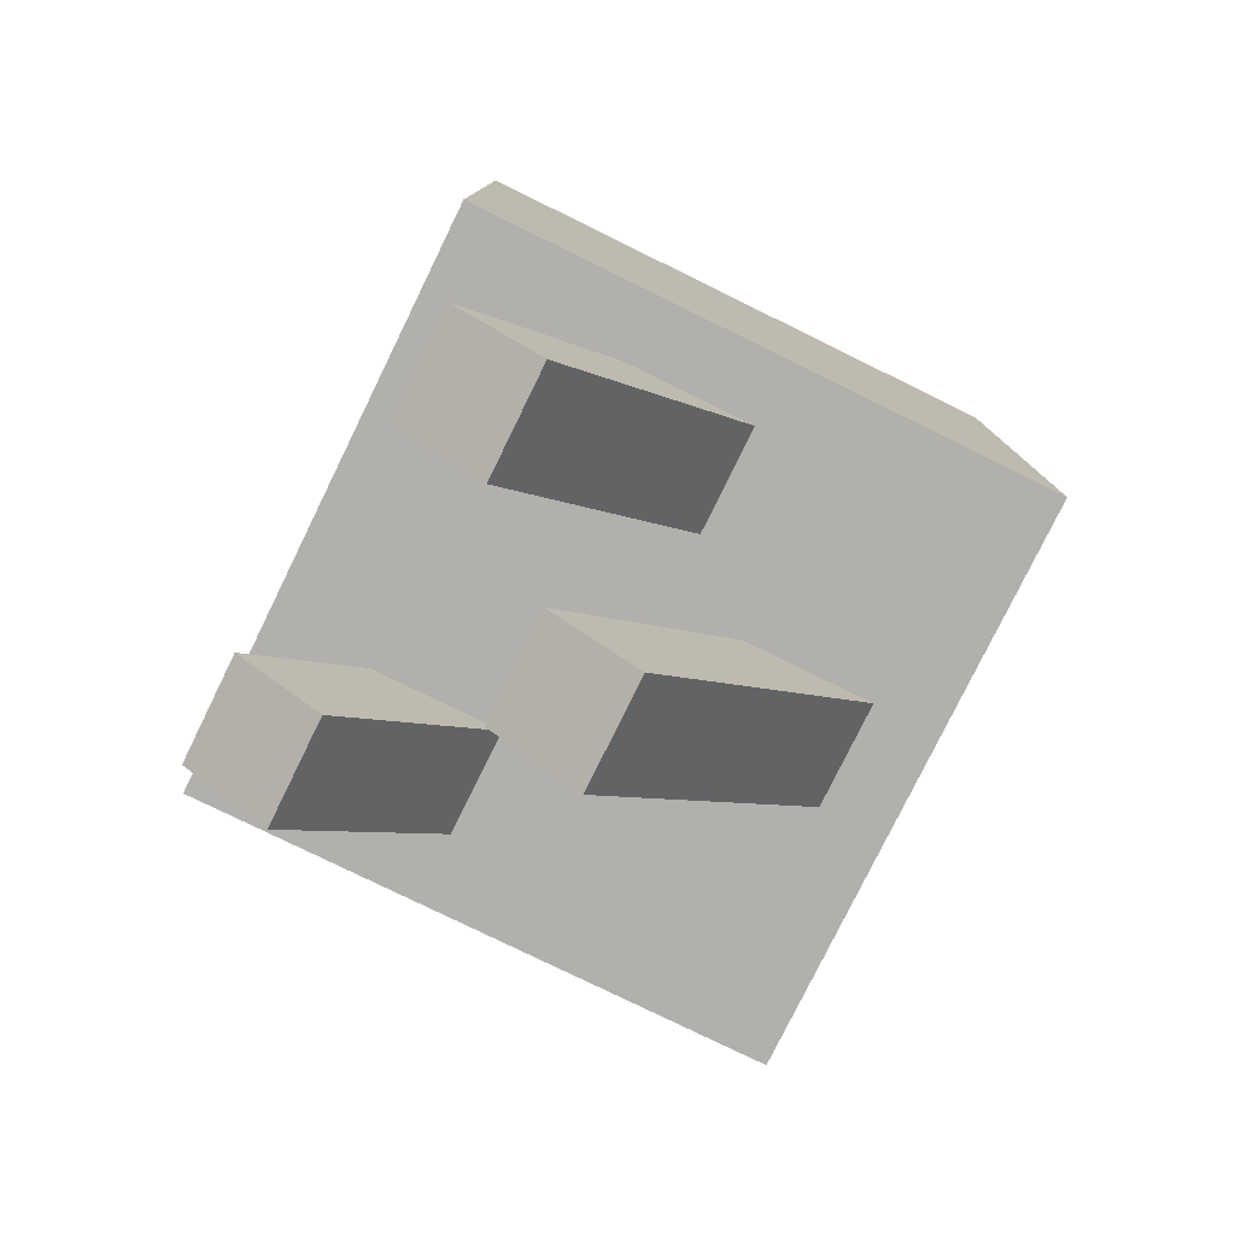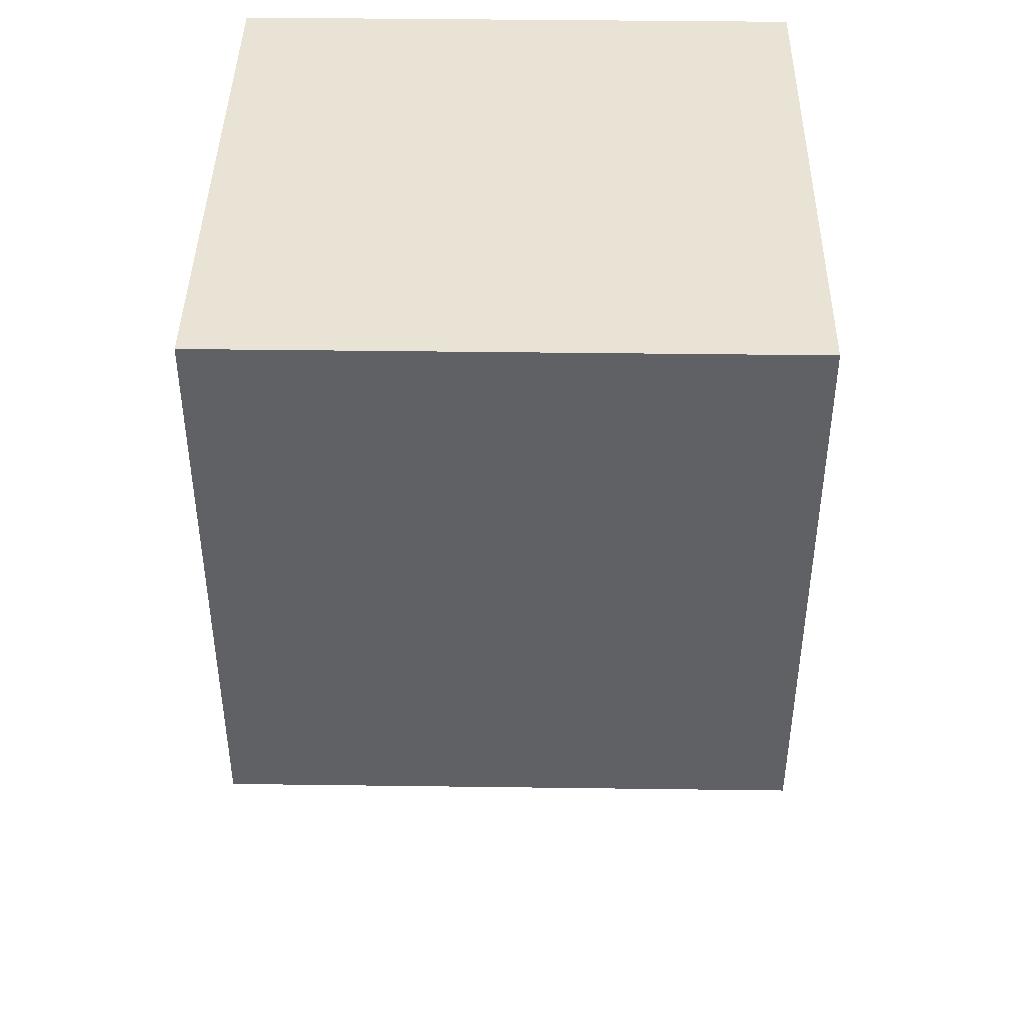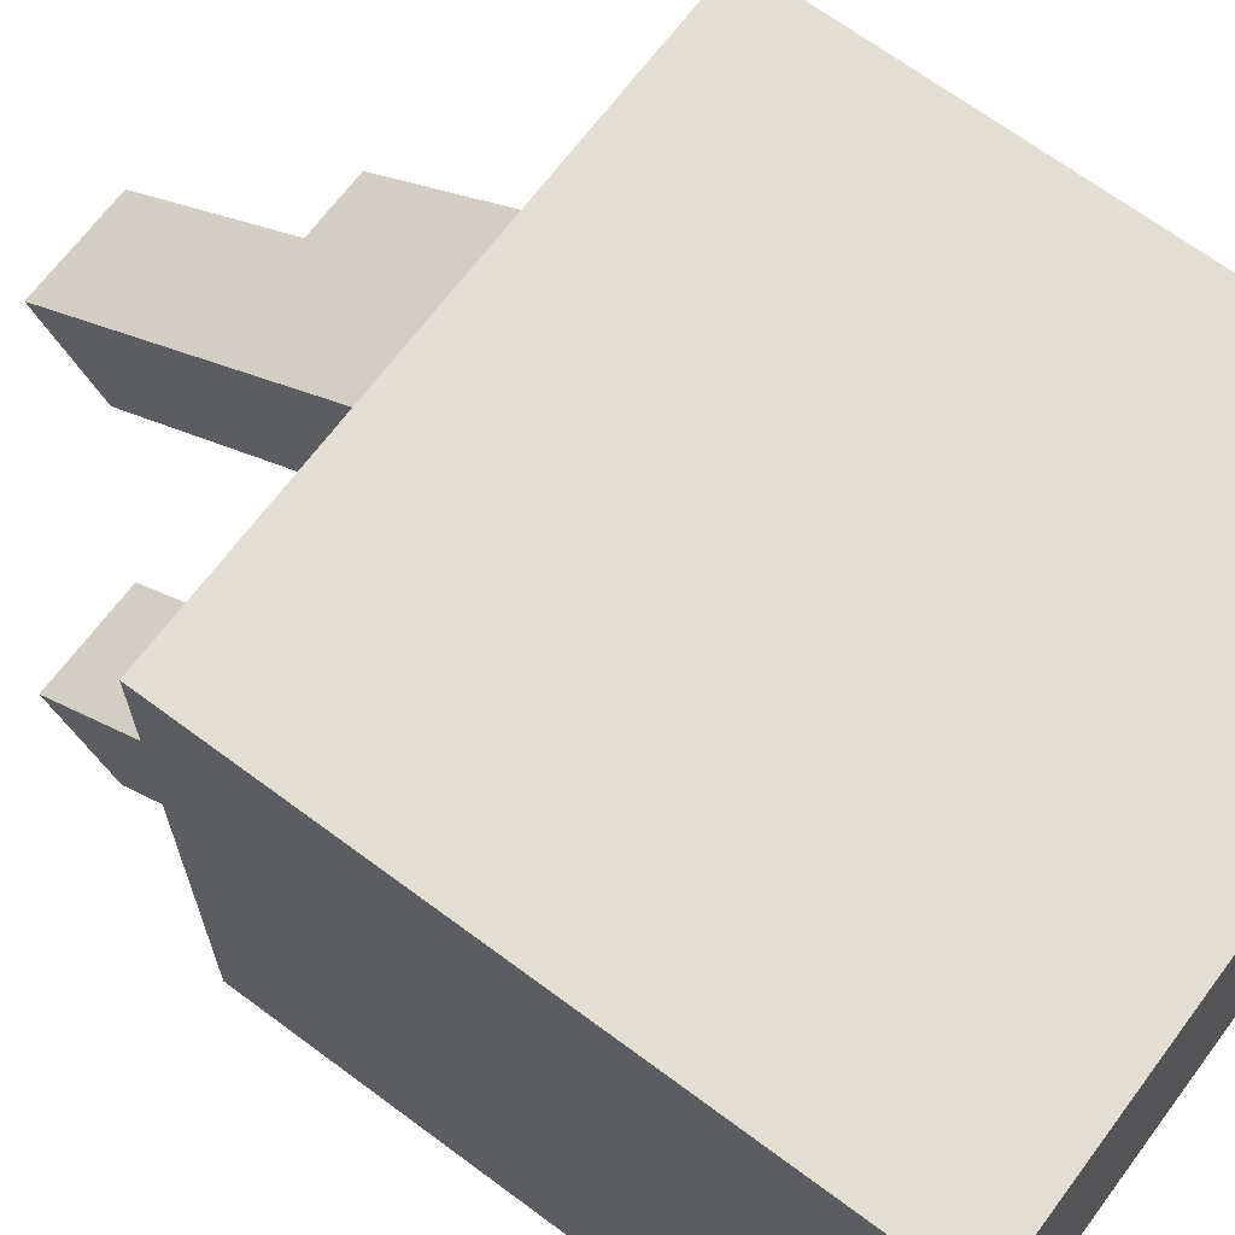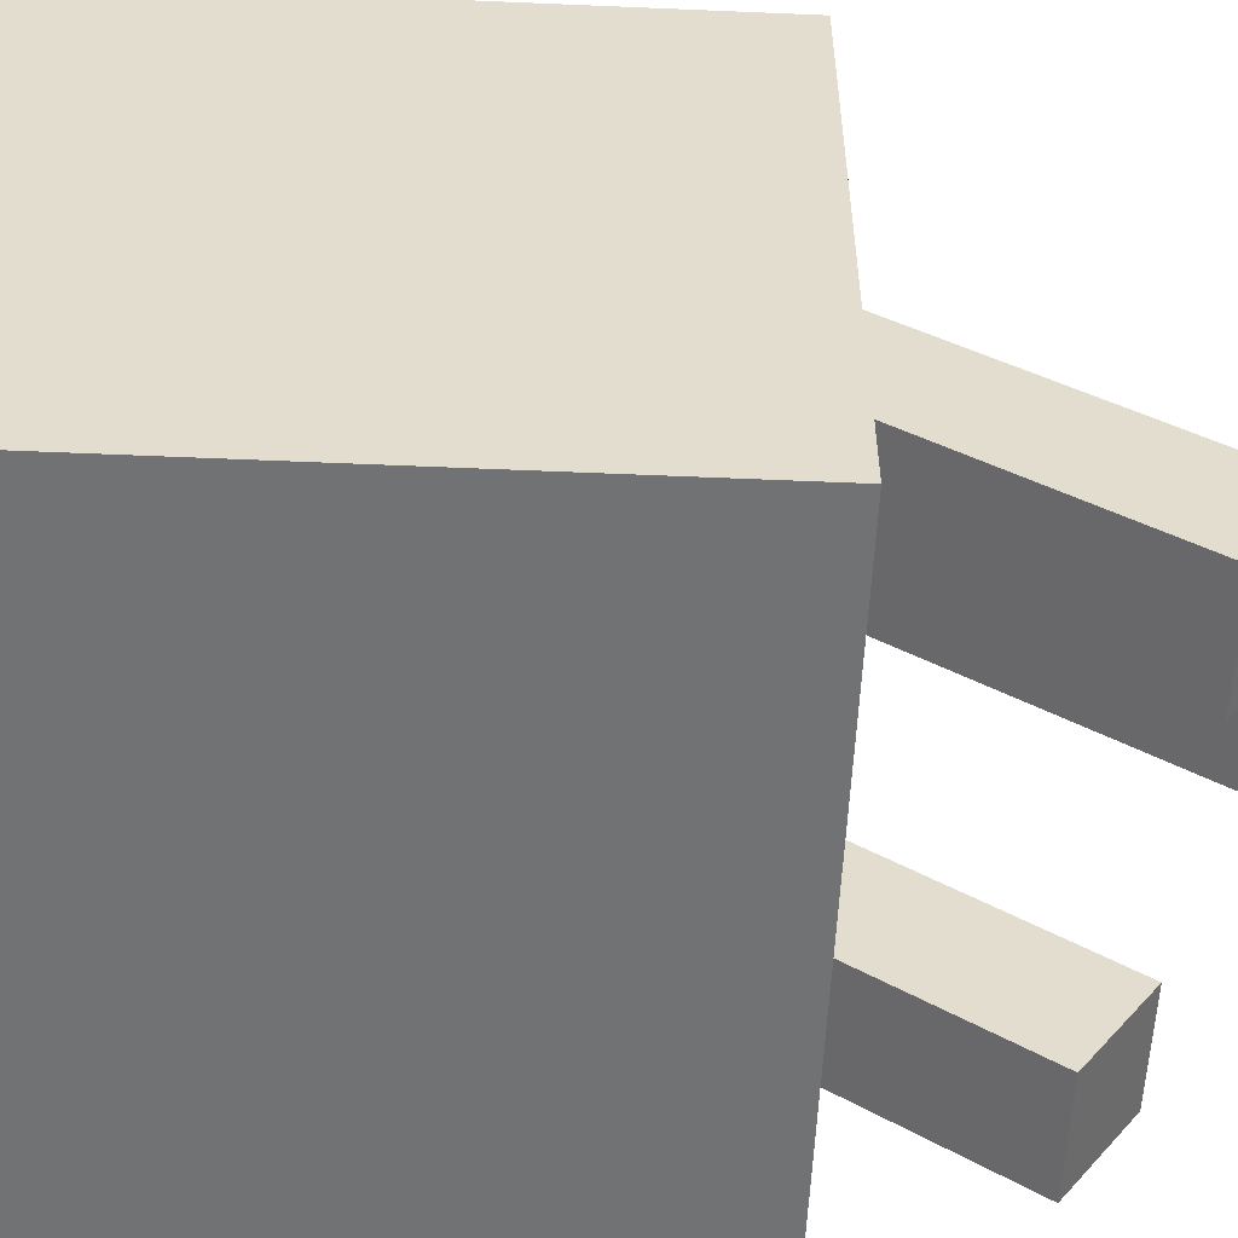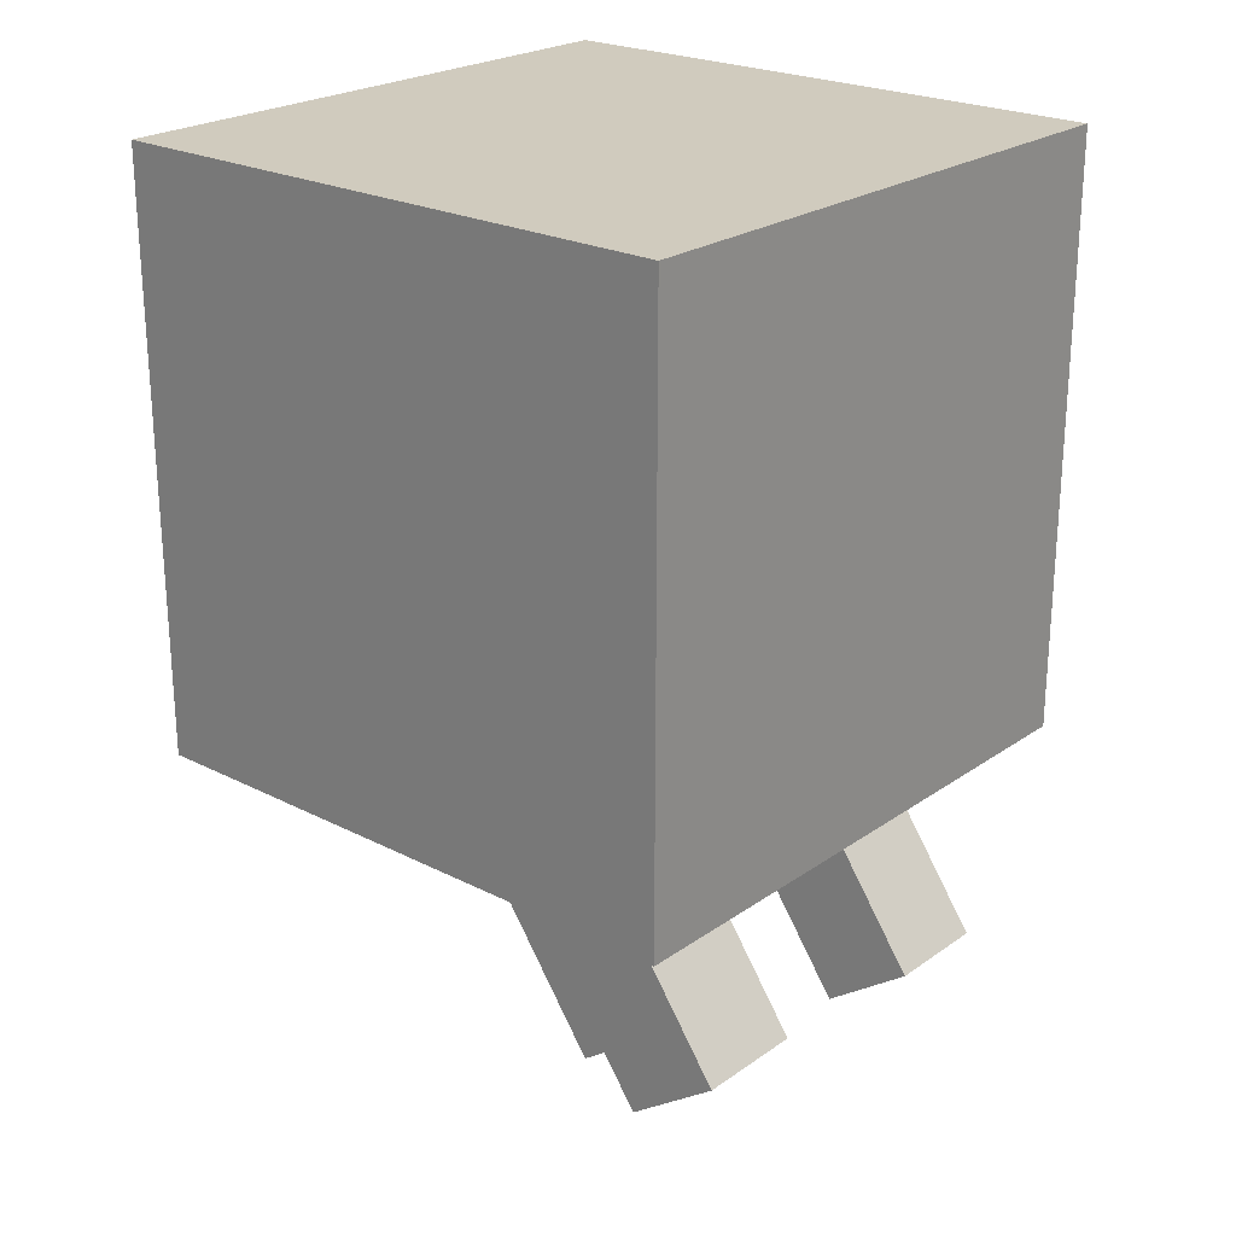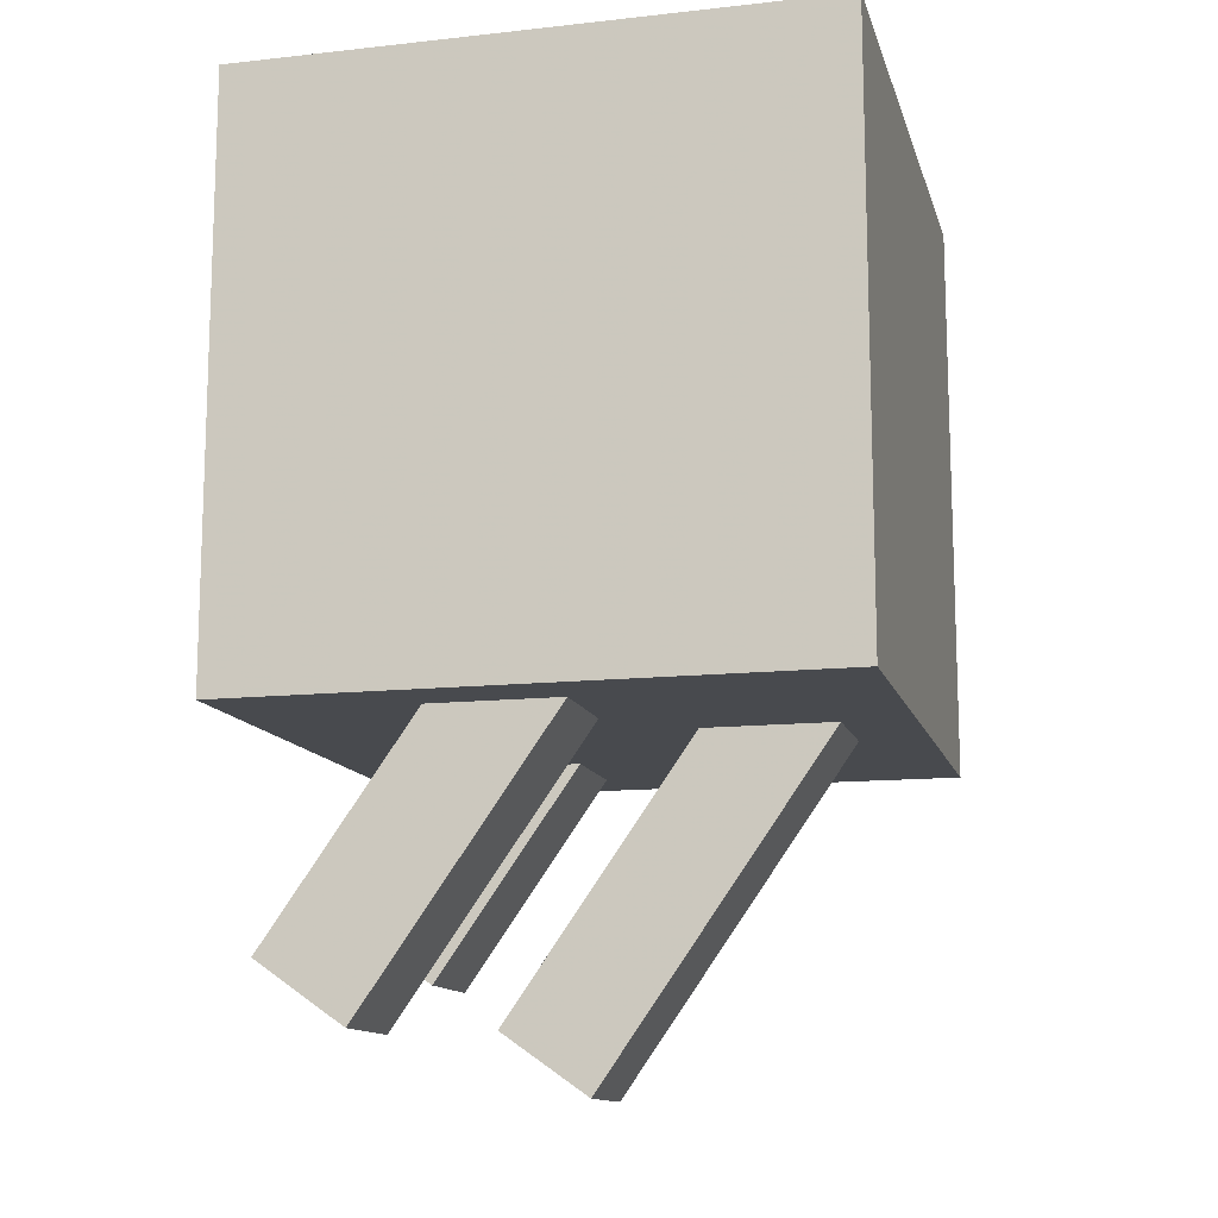
<metadata>
{"format":"obj","ext":"obj","renderer":"f3d","projection":"perspective","resolution":1024,"background":"white","views":[{"elev":-78.7,"azim":-116.1,"up":"+Y"},{"elev":42.2,"azim":0.9,"up":"+Y"},{"elev":67.8,"azim":126.7,"up":"+Z"},{"elev":-55.6,"azim":-92.6,"up":"+Z"},{"elev":23.5,"azim":130.7,"up":"+Y"},{"elev":-12.8,"azim":-75.8,"up":"+Y"}]}
</metadata>
<code>
g background_1_halloween_002
v -0.21 -0.32 7.153e-09
v -0.32 -0.32 7.153e-09
v -0.32 -0.21 -2.384e-09
v -0.21 -0.21 -2.384e-09
v -0.21 -0.21 -2.384e-09
v -0.32 -0.21 -2.384e-09
v -0.32 -0.21 -0.11
v -0.21 -0.21 -0.11
v -0.32 -0.32 -0.11
v -0.32 -0.32 7.153e-09
v -0.21 -0.32 7.153e-09
v -0.21 -0.32 -0.11
v -0.32 -0.21 -2.384e-09
v -0.32 -0.32 7.153e-09
v -0.32 -0.32 -0.11
v -0.32 -0.21 -0.11
v -0.21 -0.32 -0.11
v -0.21 -0.32 7.153e-09
v -0.21 -0.21 -2.384e-09
v -0.21 -0.21 -0.11
v -0.32 -0.32 -0.11
v -0.21 -0.32 -0.11
v -0.21 -0.21 -0.11
v -0.32 -0.21 -0.11
v -0.255 -0.3819 -0.05605
v -0.275 -0.3819 -0.05605
v -0.275 -0.3146 -0.008902
v -0.255 -0.3146 -0.008902
v -0.255 -0.3705 -0.07244
v -0.255 -0.3819 -0.05605
v -0.255 -0.3146 -0.008902
v -0.255 -0.3031 -0.02528
v -0.275 -0.3146 -0.008902
v -0.275 -0.3819 -0.05605
v -0.275 -0.3705 -0.07244
v -0.275 -0.3031 -0.02528
v -0.275 -0.3031 -0.02528
v -0.275 -0.3705 -0.07244
v -0.255 -0.3705 -0.07244
v -0.255 -0.3031 -0.02528
v -0.275 -0.3819 -0.05605
v -0.255 -0.3819 -0.05605
v -0.255 -0.3705 -0.07244
v -0.275 -0.3705 -0.07244
v -0.2879 -0.3717 -0.08768
v -0.3079 -0.3717 -0.08768
v -0.3079 -0.3112 -0.04533
v -0.2879 -0.3112 -0.04533
v -0.2879 -0.3602 -0.1041
v -0.2879 -0.3717 -0.08768
v -0.2879 -0.3112 -0.04533
v -0.2879 -0.2998 -0.06172
v -0.3079 -0.3112 -0.04533
v -0.3079 -0.3717 -0.08768
v -0.3079 -0.3602 -0.1041
v -0.3079 -0.2998 -0.06172
v -0.3079 -0.2998 -0.06172
v -0.3079 -0.3602 -0.1041
v -0.2879 -0.3602 -0.1041
v -0.2879 -0.2998 -0.06172
v -0.3079 -0.3717 -0.08768
v -0.2879 -0.3717 -0.08768
v -0.2879 -0.3602 -0.1041
v -0.3079 -0.3602 -0.1041
v -0.2234 -0.3602 -0.0946
v -0.2434 -0.3602 -0.0946
v -0.2434 -0.3033 -0.05477
v -0.2234 -0.3033 -0.05477
v -0.2234 -0.3487 -0.111
v -0.2234 -0.3602 -0.0946
v -0.2234 -0.3033 -0.05477
v -0.2234 -0.2918 -0.07115
v -0.2434 -0.3033 -0.05477
v -0.2434 -0.3602 -0.0946
v -0.2434 -0.3487 -0.111
v -0.2434 -0.2918 -0.07115
v -0.2434 -0.2918 -0.07115
v -0.2434 -0.3487 -0.111
v -0.2234 -0.3487 -0.111
v -0.2234 -0.2918 -0.07115
v -0.2434 -0.3602 -0.0946
v -0.2234 -0.3602 -0.0946
v -0.2234 -0.3487 -0.111
v -0.2434 -0.3487 -0.111
g background_1_halloween_002_0
f 3 2 1
f 4 3 1
f 7 6 5
f 8 7 5
f 11 10 9
f 12 11 9
f 15 14 13
f 16 15 13
f 19 18 17
f 20 19 17
f 23 22 21
f 24 23 21
f 27 26 25
f 28 27 25
f 31 30 29
f 32 31 29
f 35 34 33
f 36 35 33
f 39 38 37
f 40 39 37
f 43 42 41
f 44 43 41
f 47 46 45
f 48 47 45
f 51 50 49
f 52 51 49
f 55 54 53
f 56 55 53
f 59 58 57
f 60 59 57
f 63 62 61
f 64 63 61
f 67 66 65
f 68 67 65
f 71 70 69
f 72 71 69
f 75 74 73
f 76 75 73
f 79 78 77
f 80 79 77
f 83 82 81
f 84 83 81

</code>
